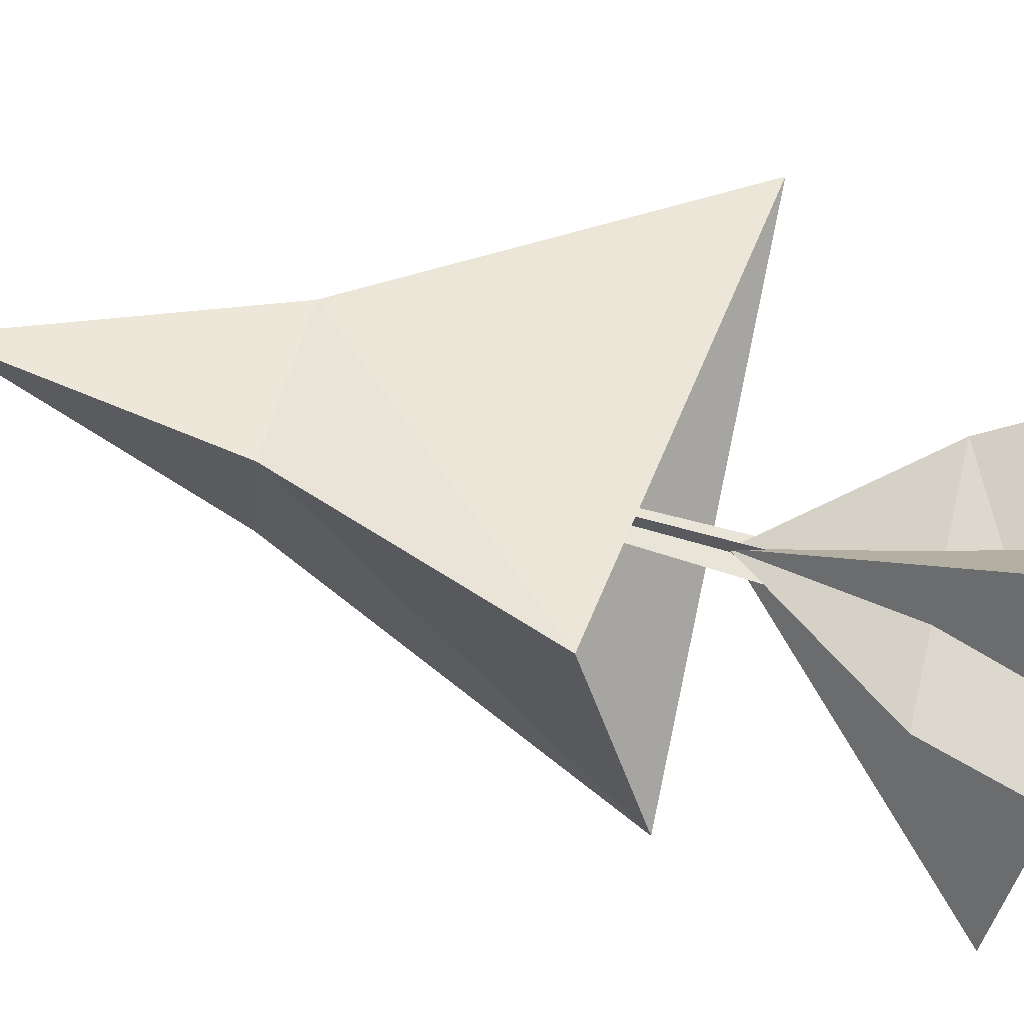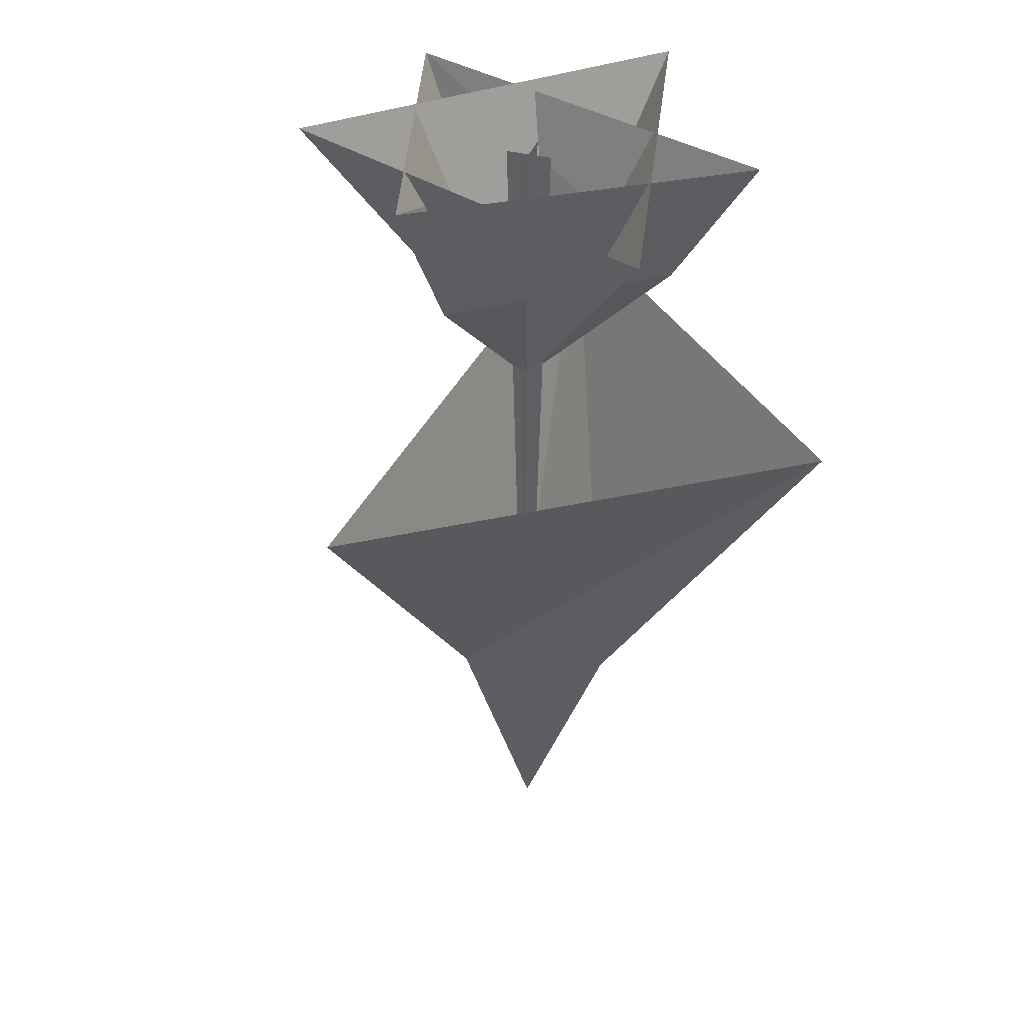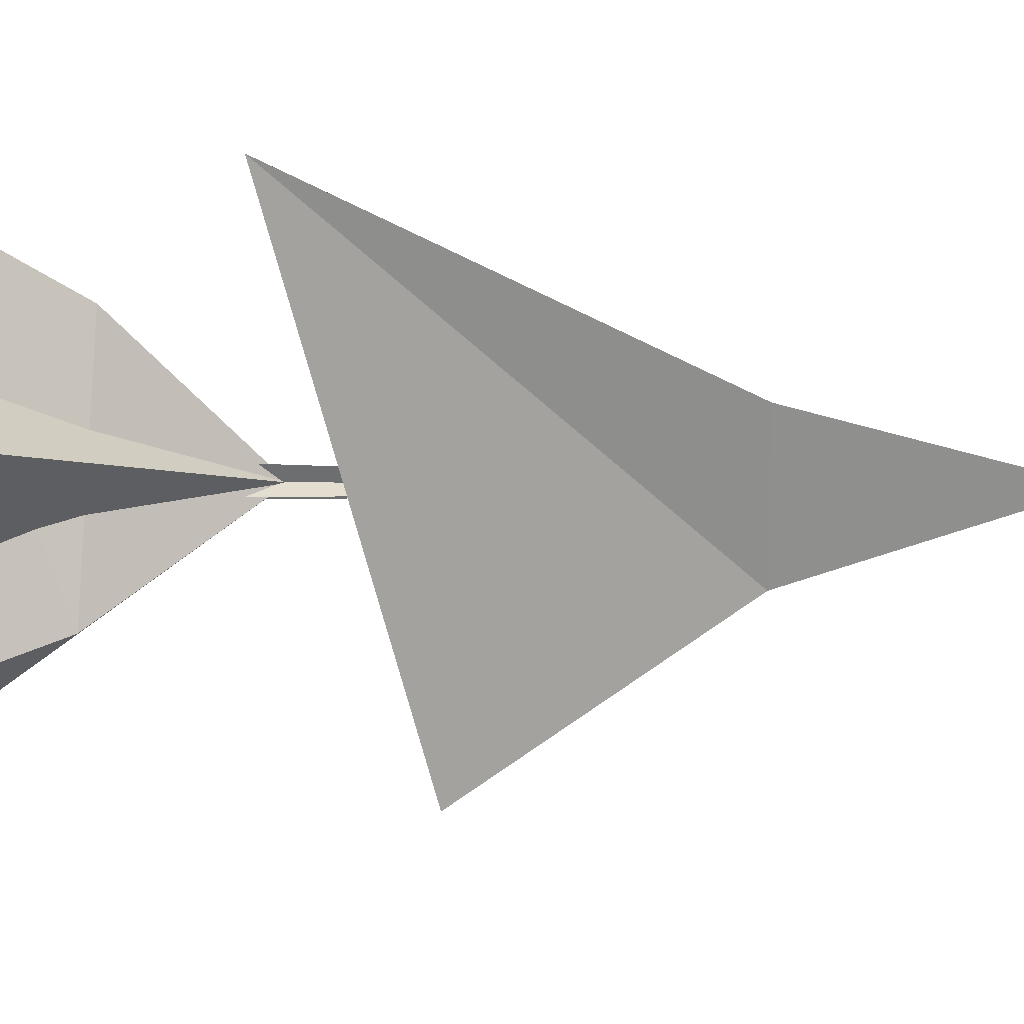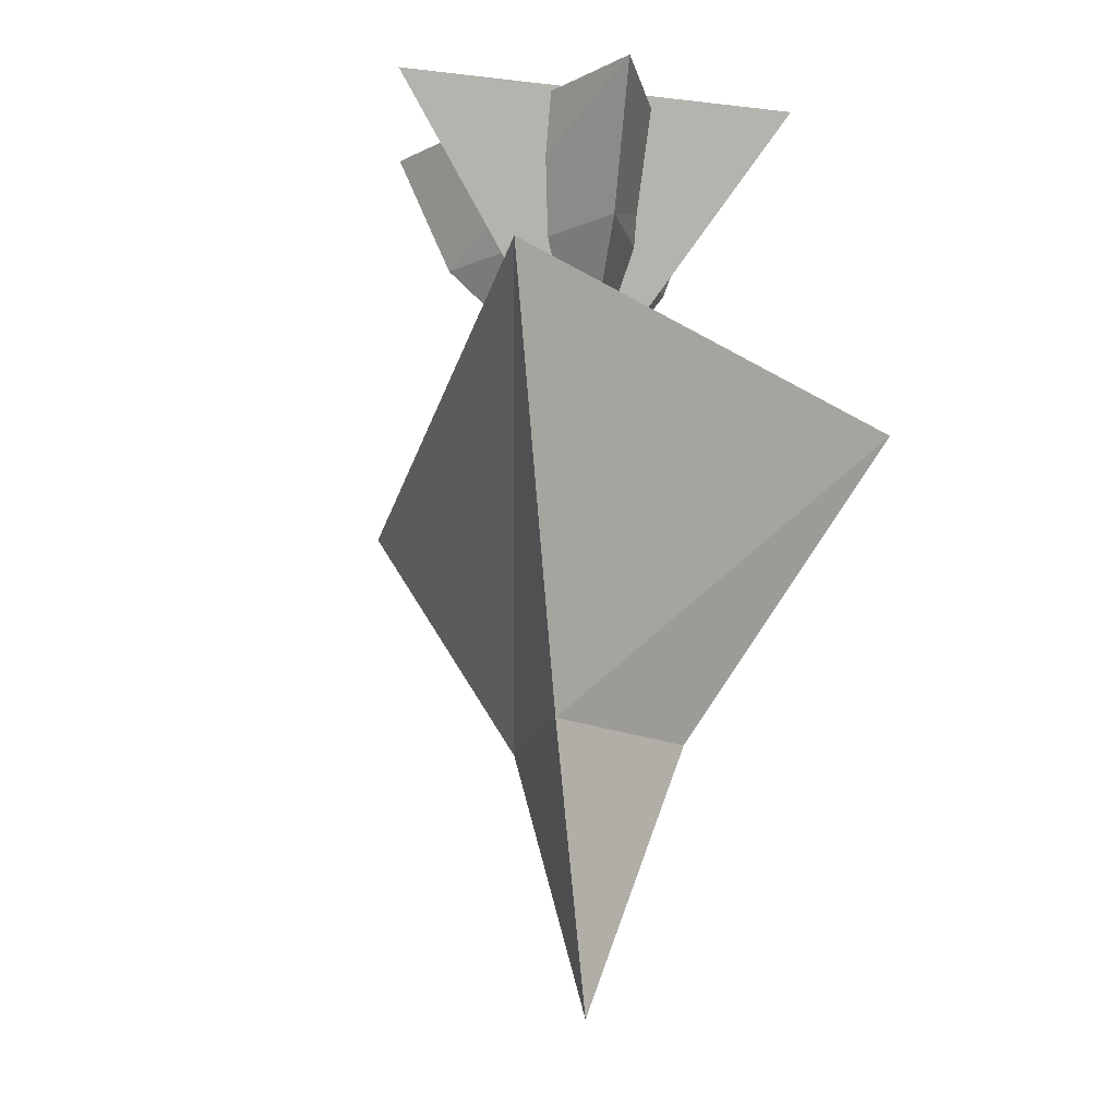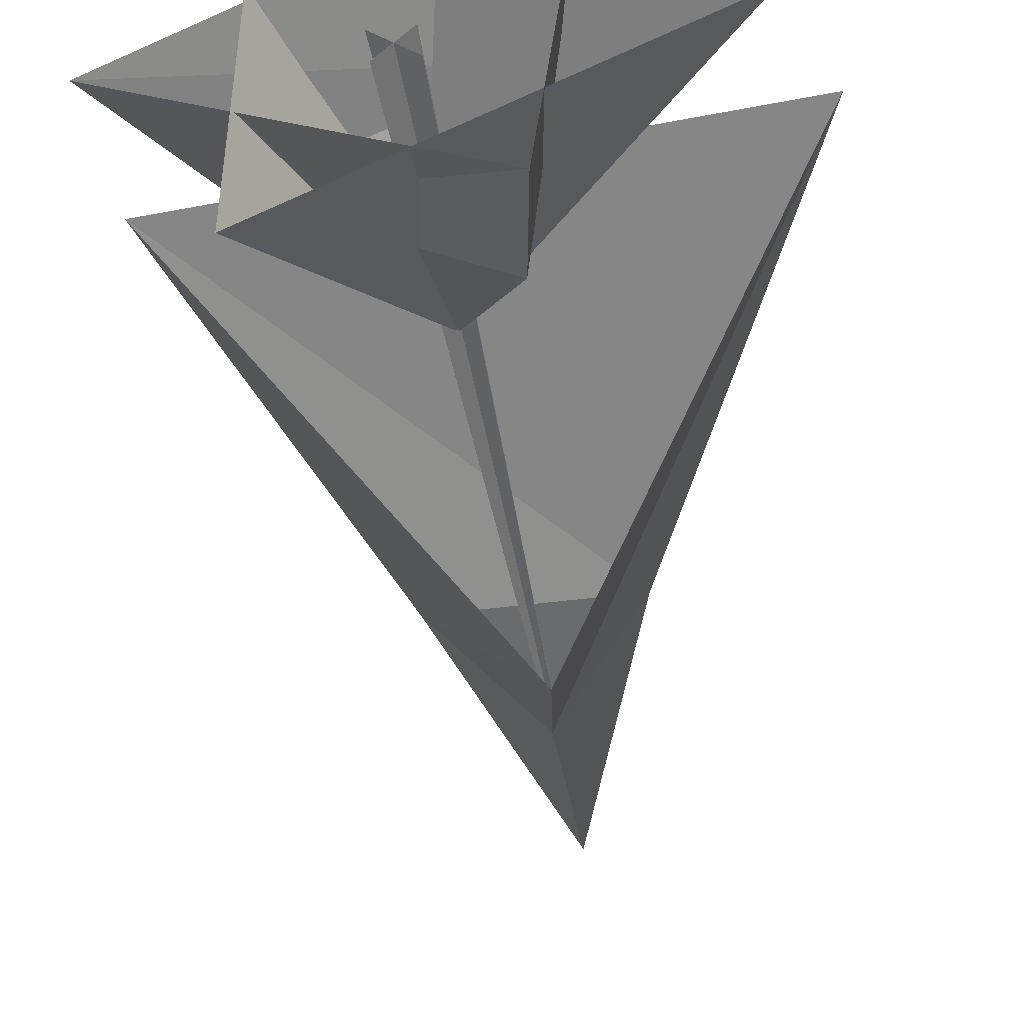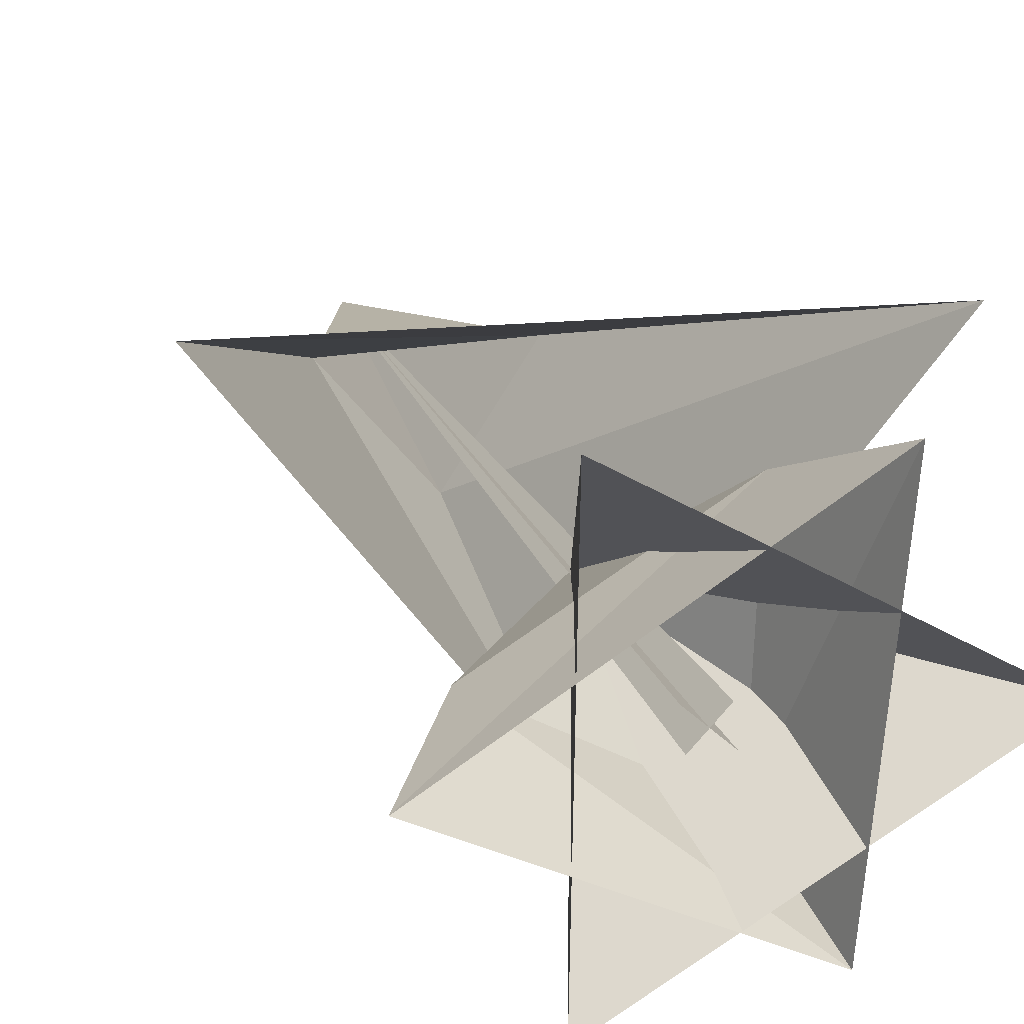
<metadata>
{"format":"obj","ext":"obj","renderer":"f3d","projection":"perspective","resolution":1024,"background":"white","views":[{"elev":-77.6,"azim":74.5,"up":"+Z"},{"elev":38.6,"azim":-114.7,"up":"+Y"},{"elev":-7.5,"azim":-94.4,"up":"+Z"},{"elev":-15.5,"azim":-47.9,"up":"+Y"},{"elev":-43.7,"azim":-170.9,"up":"+Z"},{"elev":22.2,"azim":162.0,"up":"+Z"}]}
</metadata>
<code>
o Ohana_highVert.bin
v -0.9543 48.59 -4.393
v -0.648 34.28 -4.093
v 1.654 48.52 -1.928
v 1.308 34.23 -2.245
v 1.367 48.54 -4.236
v 1.093 34.25 -3.976
v -0.6667 48.57 -2.084
v -0.4323 34.27 -2.362
v -0.648 34.28 -4.093
v 0.2709 -8.626 -3.195
v -0.5706 33.84 -4.02
v 1.308 34.23 -2.245
v 6.908 50.1 -16.14
v 0.4711 31.47 -3.18
v 6.586 50.22 10.15
v -16.28 49.59 -3.949
v 0.4711 31.47 -3.18
v -4.3 41.32 -11.15
v -5.132 40.64 4.535
v -8.349 49.11 8.649
v 0.4711 31.47 -3.18
v 9.145 41.33 -3.208
v -4.3 41.32 -11.15
v -5.771 50.21 -14.72
v 0.4711 31.47 -3.18
v -5.132 40.64 4.535
v 9.145 41.33 -3.208
v 14.27 49.64 -4.356
v 0.3494 -9.287 -2.977
v -5.775 8.378 0.06996
v 6.568 8.378 0.131
v 18.07 30.36 9.419
v 0.3494 -9.287 -2.977
v -0.3813 7.799 -8.446
v -5.775 8.378 0.06996
v -18.67 33.52 8.537
v 0.3494 -9.287 -2.977
v 6.568 8.378 0.131
v -0.3813 7.799 -8.446
v -2.668 24.05 -19.42
v 0.4711 31.47 -3.18
v 6.908 50.1 -16.14
v -16.28 49.59 -3.949
v -0.4323 34.27 -2.362
v 1.093 34.25 -3.976
v 0.2709 -8.626 -3.195
v -5.775 8.378 0.06996
v -18.67 33.52 8.537
v 18.07 30.36 9.419
v -0.3813 7.799 -8.446
v -2.668 24.05 -19.42
v -18.67 33.52 8.537
v 6.568 8.378 0.131
v 18.07 30.36 9.419
v -2.668 24.05 -19.42
v -5.132 40.64 4.535
v -8.349 49.11 8.649
v 14.27 49.64 -4.356
v -4.3 41.32 -11.15
v -5.771 50.21 -14.72
v -8.349 49.11 8.649
v 9.145 41.33 -3.208
v 14.27 49.64 -4.356
v -5.771 50.21 -14.72
v -0.5706 33.84 -4.02
v 1.308 34.23 -2.245
v -0.648 34.28 -4.093
f 1 2 3
f 3 2 4
f 5 6 7
f 7 6 8
f 9 10 11
f 11 10 12
f 13 14 15
f 15 14 16
f 17 18 19
f 19 18 20
f 21 22 23
f 23 22 24
f 25 26 27
f 27 26 28
f 29 30 31
f 31 30 32
f 33 34 35
f 35 34 36
f 37 38 39
f 39 38 40
f 41 42 43
f 44 45 46
f 47 48 49
f 50 51 52
f 53 54 55
f 56 57 58
f 59 60 61
f 62 63 64
f 65 66 67

</code>
